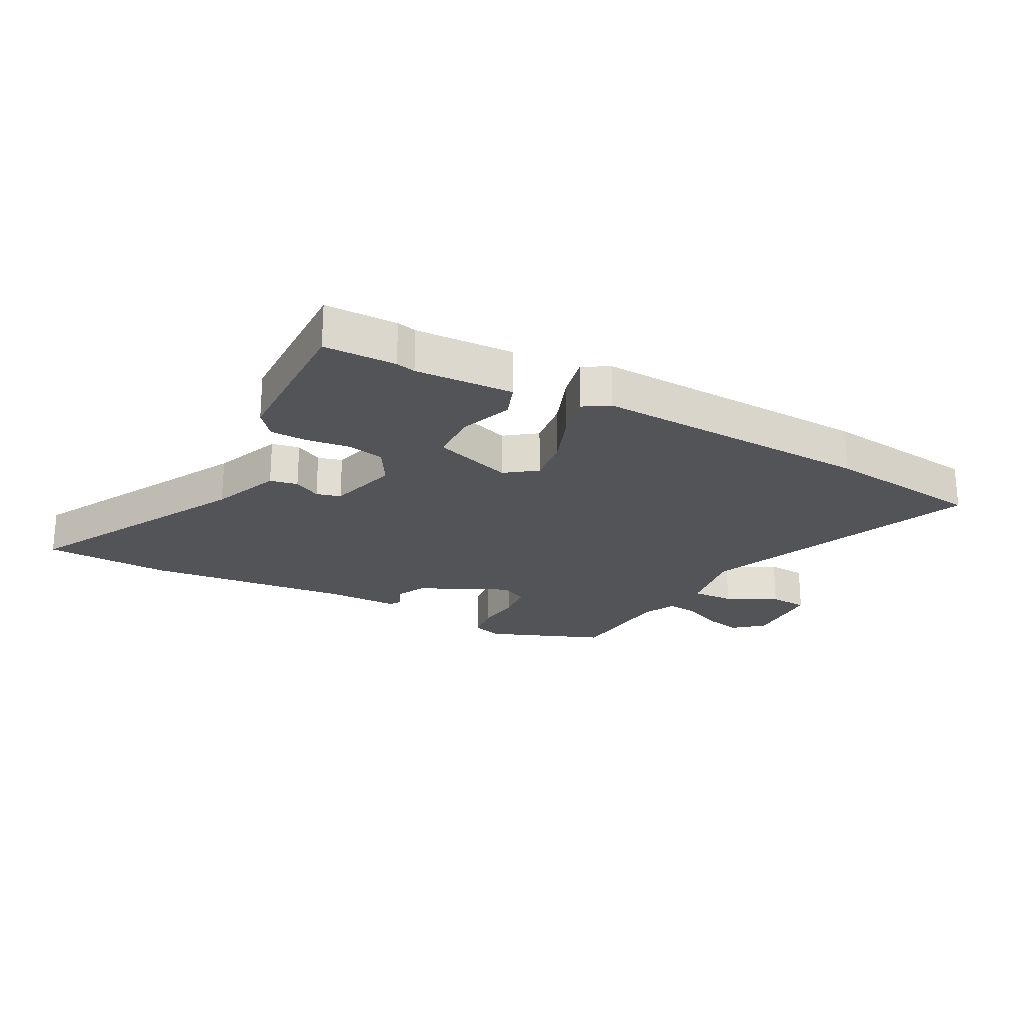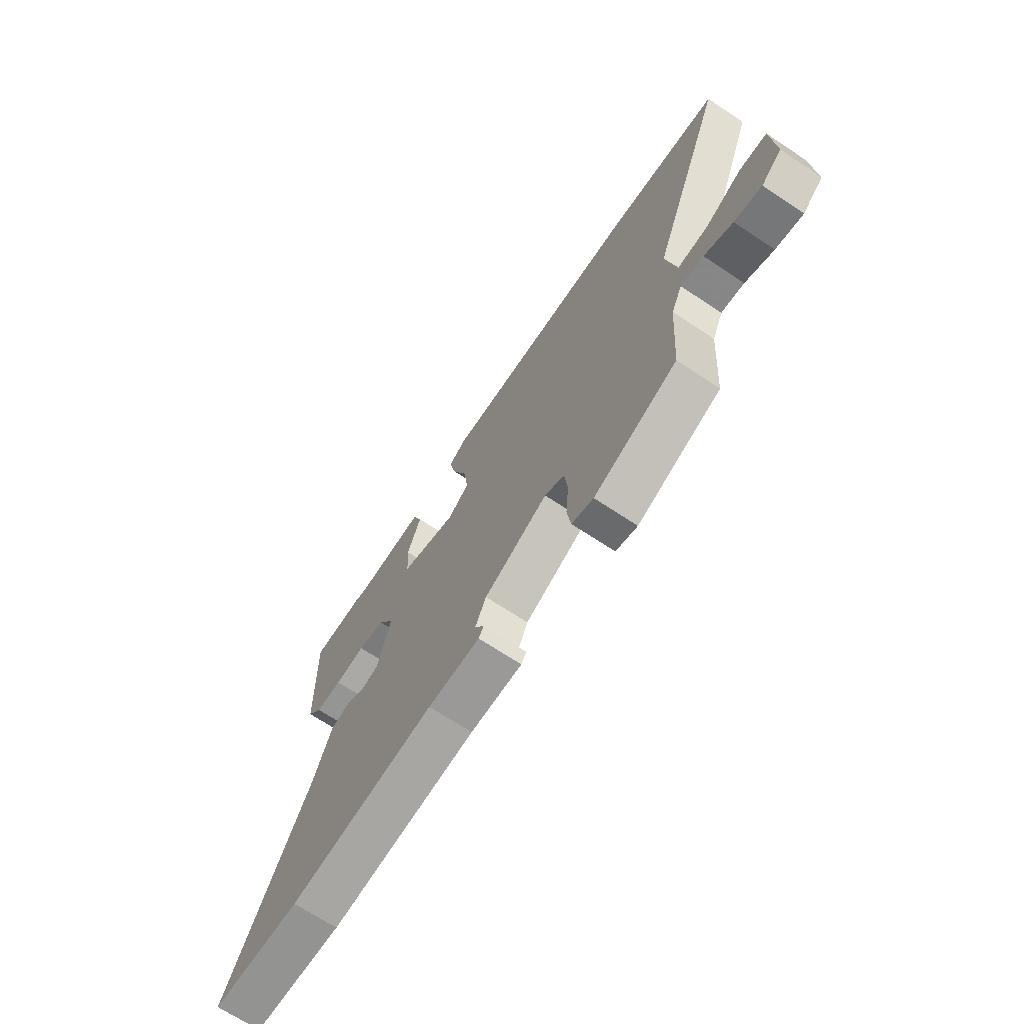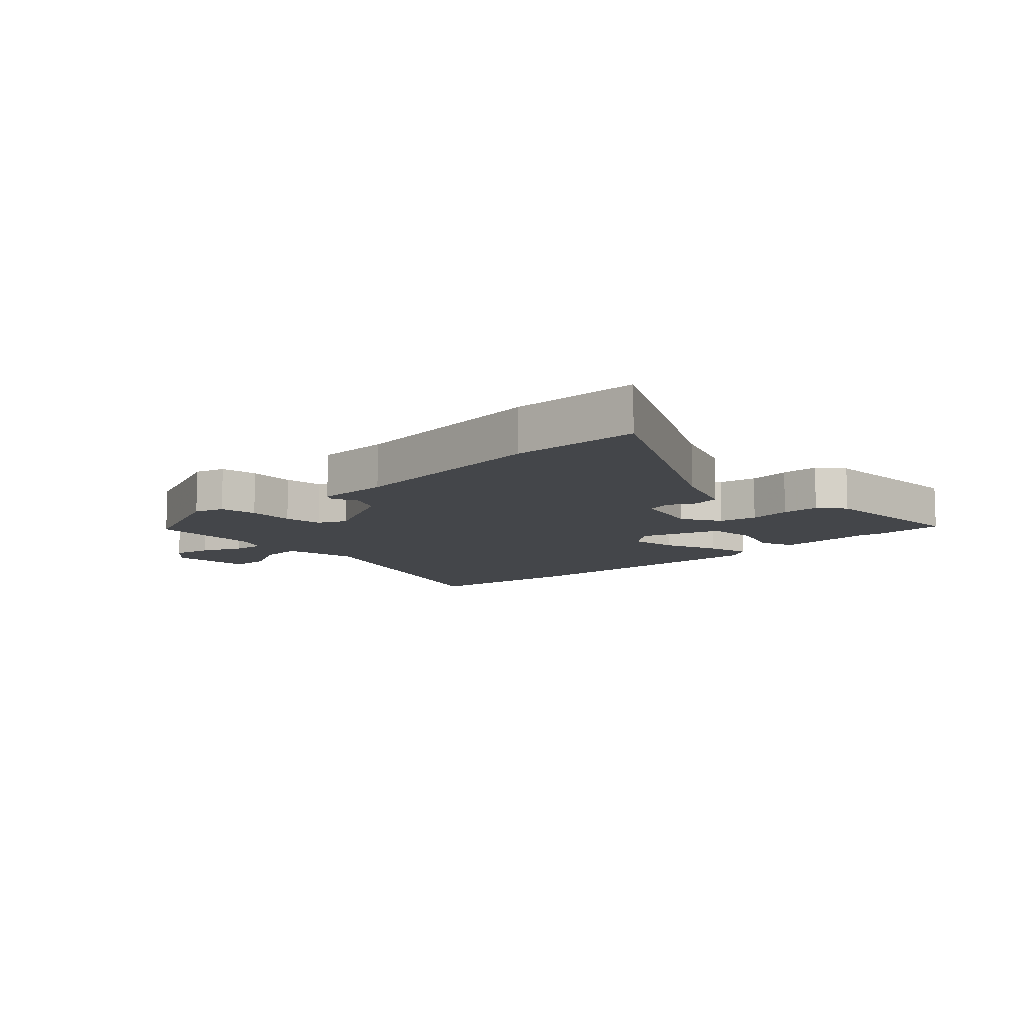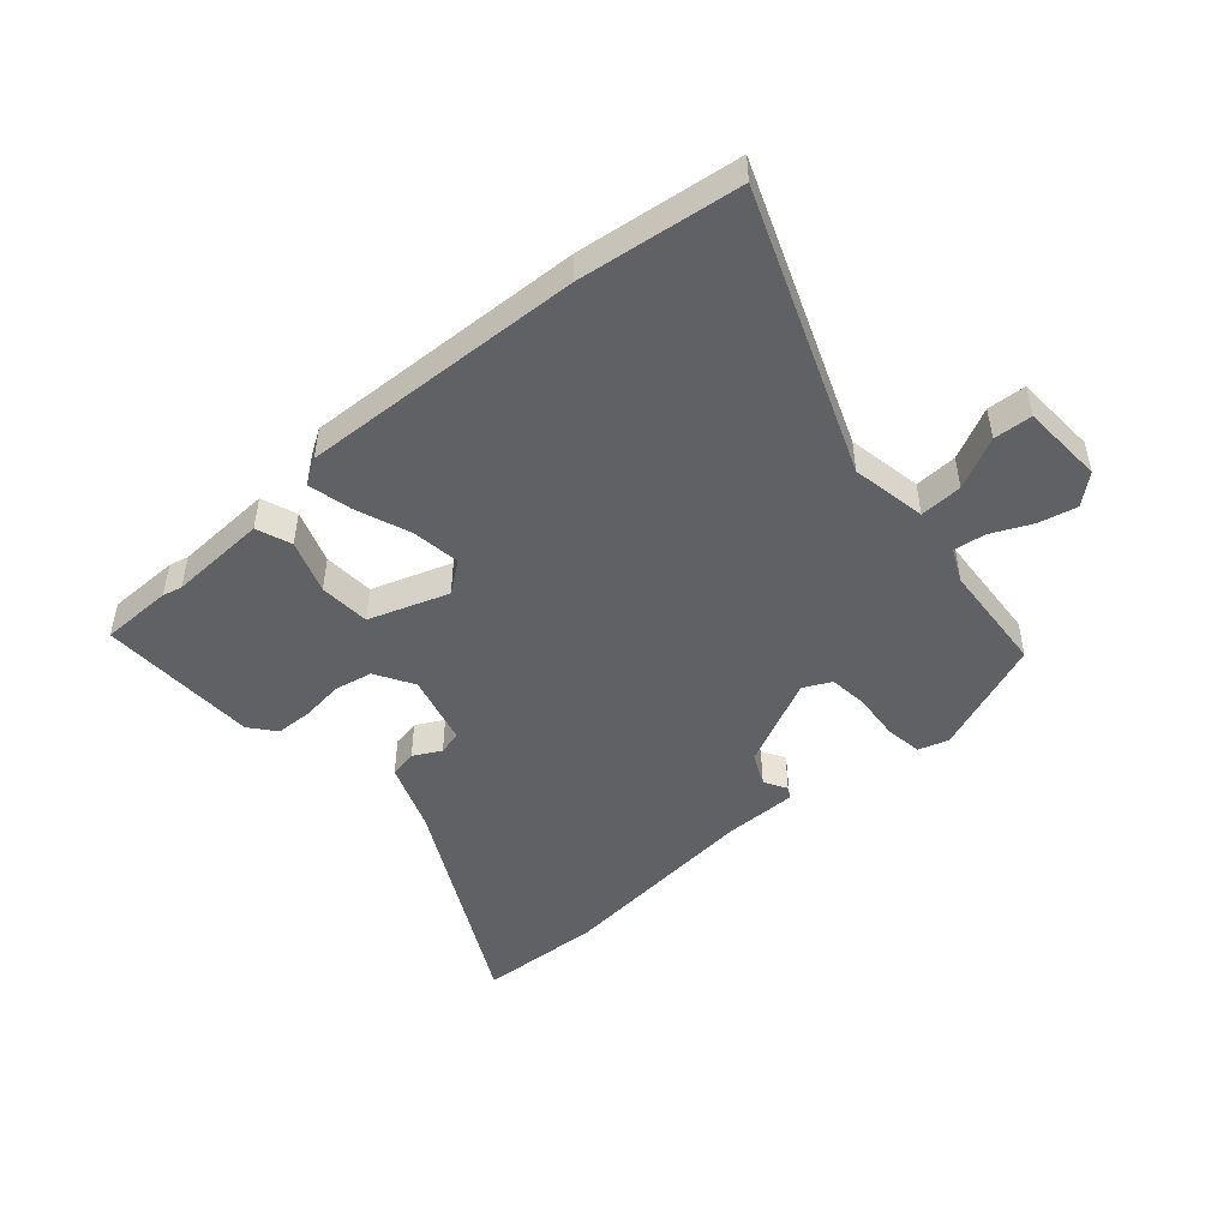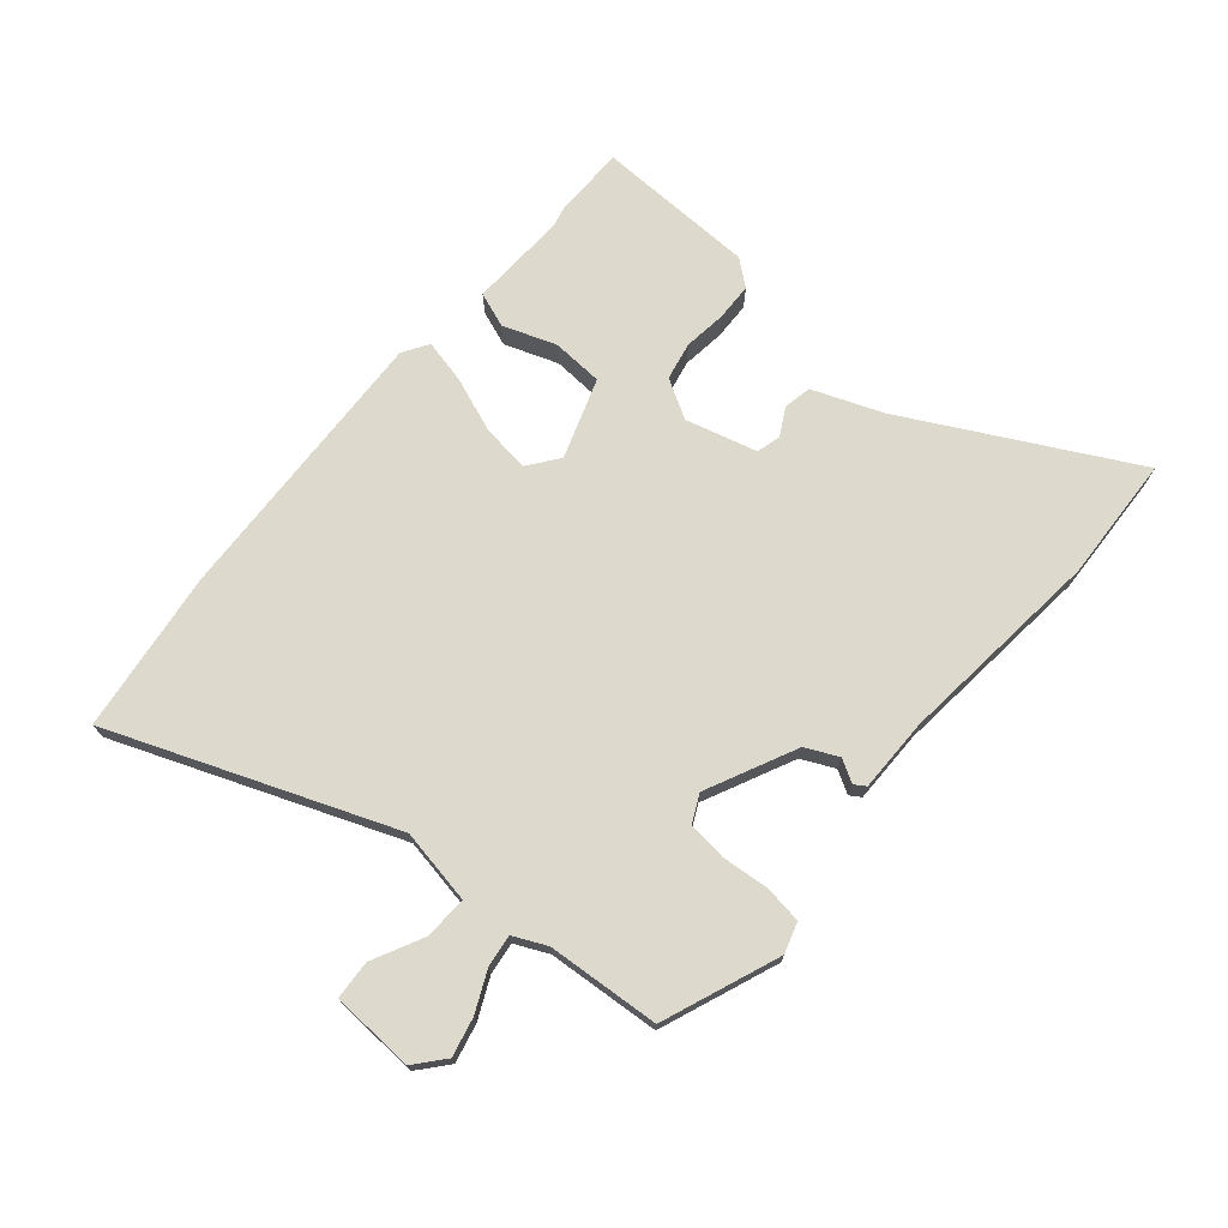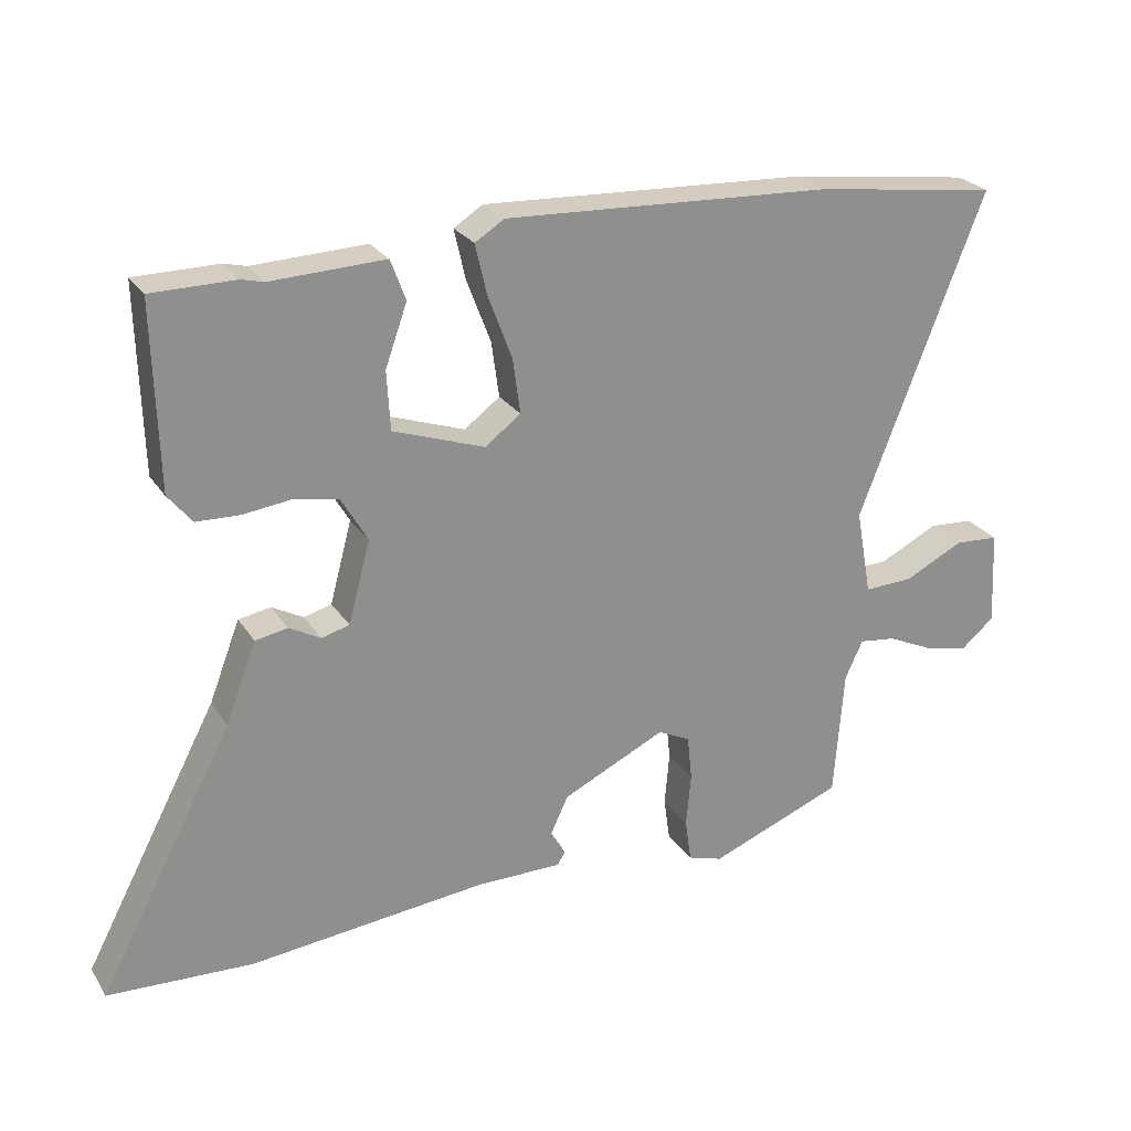
<metadata>
{"format":"obj","ext":"obj","renderer":"f3d","projection":"perspective","resolution":1024,"background":"white","views":[{"elev":-22.8,"azim":-28.1,"up":"+Y"},{"elev":-69.0,"azim":56.4,"up":"+Z"},{"elev":-9.7,"azim":-135.8,"up":"+Y"},{"elev":-47.9,"azim":41.2,"up":"+Y"},{"elev":72.0,"azim":130.3,"up":"+Y"},{"elev":25.1,"azim":-25.4,"up":"+Z"}]}
</metadata>
<code>
v -0.462 0.07 -0.502
v -0.675 0.07 -0.492
v -0.477 0.07 -0.116
v -0.432 0.07 0.001
v -0.385 0.07 0.01
v -0.339 0.07 -0.015
v -0.298 0.07 -0.004
v -0.266 0.07 0.116
v -0.304 0.07 0.181
v -0.368 0.07 0.194
v -0.44 0.07 0.185
v -0.503 0.07 0.187
v -0.538 0.07 0.23
v -0.545 0.07 0.5
v -0.423 0.07 0.501
v -0.39 0.07 0.493
v -0.224 0.07 0.5
v -0.202 0.07 0.441
v -0.234 0.07 0.351
v -0.229 0.07 0.265
v -0.095 0.07 0.219
v -0.043 0.07 0.258
v -0.054 0.07 0.339
v -0.089 0.07 0.431
v -0.106 0.07 0.505
v -0.063 0.07 0.532
v 0.414 0.07 0.511
v 0.686 0.07 0.476
v 0.503 0.07 0.005
v 0.526 0.07 -0.121
v 0.598 0.07 -0.118
v 0.684 0.07 -0.075
v 0.749 0.07 -0.079
v 0.756 0.07 -0.218
v 0.707 0.07 -0.26
v 0.642 0.07 -0.245
v 0.575 0.07 -0.214
v 0.521 0.07 -0.207
v 0.495 0.07 -0.263
v 0.481 0.07 -0.452
v 0.285 0.07 -0.529
v 0.234 0.07 -0.513
v 0.225 0.07 -0.45
v 0.232 0.07 -0.371
v 0.225 0.07 -0.305
v 0.178 0.07 -0.282
v 0.027 0.07 -0.354
v 0.001 0.07 -0.409
v 0.023 0.07 -0.447
v 0.011 0.07 -0.466
v -0.113 0.07 -0.466
v -0.462 0 -0.502
v -0.675 0 -0.492
v -0.477 0 -0.116
v -0.432 0 0.001
v -0.385 0 0.01
v -0.339 0 -0.015
v -0.298 0 -0.004
v -0.266 0 0.116
v -0.304 0 0.181
v -0.368 0 0.194
v -0.44 0 0.185
v -0.503 0 0.187
v -0.538 0 0.23
v -0.545 0 0.5
v -0.423 0 0.501
v -0.39 0 0.493
v -0.224 0 0.5
v -0.202 0 0.441
v -0.234 0 0.351
v -0.229 0 0.265
v -0.095 0 0.219
v -0.043 0 0.258
v -0.054 0 0.339
v -0.089 0 0.431
v -0.106 0 0.505
v -0.063 0 0.532
v 0.414 0 0.511
v 0.686 0 0.476
v 0.503 0 0.005
v 0.526 0 -0.121
v 0.598 0 -0.118
v 0.684 0 -0.075
v 0.749 0 -0.079
v 0.756 0 -0.218
v 0.707 0 -0.26
v 0.642 0 -0.245
v 0.575 0 -0.214
v 0.521 0 -0.207
v 0.495 0 -0.263
v 0.481 0 -0.452
v 0.285 0 -0.529
v 0.234 0 -0.513
v 0.225 0 -0.45
v 0.232 0 -0.371
v 0.225 0 -0.305
v 0.178 0 -0.282
v 0.027 0 -0.354
v 0.001 0 -0.409
v 0.023 0 -0.447
v 0.011 0 -0.466
v -0.113 0 -0.466
f 48 49 50 51
f 47 48 51 1
f 46 47 1 2
f 41 42 43 44
f 39 40 41 44
f 38 39 44 45
f 34 35 36 37
f 34 37 38
f 31 32 33 34
f 30 31 34 38
f 29 30 38 45
f 23 24 25 26
f 22 23 26 27
f 21 22 27 28
f 16 17 18 19
f 16 19 20
f 15 16 20
f 14 15 20
f 13 14 20
f 10 11 12 13
f 9 10 13 20
f 8 9 20 21
f 3 4 5 6
f 46 2 3 6
f 46 6 7
f 28 29 45 46
f 21 28 46
f 7 8 21 46
f 102 101 100 99
f 52 102 99 98
f 53 52 98 97
f 95 94 93 92
f 95 92 91 90
f 96 95 90 89
f 88 87 86 85
f 89 88 85
f 85 84 83 82
f 89 85 82 81
f 96 89 81 80
f 77 76 75 74
f 78 77 74 73
f 79 78 73 72
f 70 69 68 67
f 71 70 67
f 71 67 66
f 71 66 65
f 71 65 64
f 64 63 62 61
f 71 64 61 60
f 72 71 60 59
f 57 56 55 54
f 57 54 53 97
f 58 57 97
f 97 96 80 79
f 97 79 72
f 97 72 59 58
f 1 52 53 2
f 2 53 54 3
f 3 54 55 4
f 4 55 56 5
f 5 56 57 6
f 6 57 58 7
f 7 58 59 8
f 8 59 60 9
f 9 60 61 10
f 10 61 62 11
f 11 62 63 12
f 12 63 64 13
f 13 64 65 14
f 14 65 66 15
f 15 66 67 16
f 16 67 68 17
f 17 68 69 18
f 18 69 70 19
f 19 70 71 20
f 20 71 72 21
f 21 72 73 22
f 22 73 74 23
f 23 74 75 24
f 24 75 76 25
f 25 76 77 26
f 26 77 78 27
f 27 78 79 28
f 28 79 80 29
f 29 80 81 30
f 30 81 82 31
f 31 82 83 32
f 32 83 84 33
f 33 84 85 34
f 34 85 86 35
f 35 86 87 36
f 36 87 88 37
f 37 88 89 38
f 38 89 90 39
f 39 90 91 40
f 40 91 92 41
f 41 92 93 42
f 42 93 94 43
f 43 94 95 44
f 44 95 96 45
f 45 96 97 46
f 46 97 98 47
f 47 98 99 48
f 48 99 100 49
f 49 100 101 50
f 50 101 102 51
f 51 102 52 1

</code>
